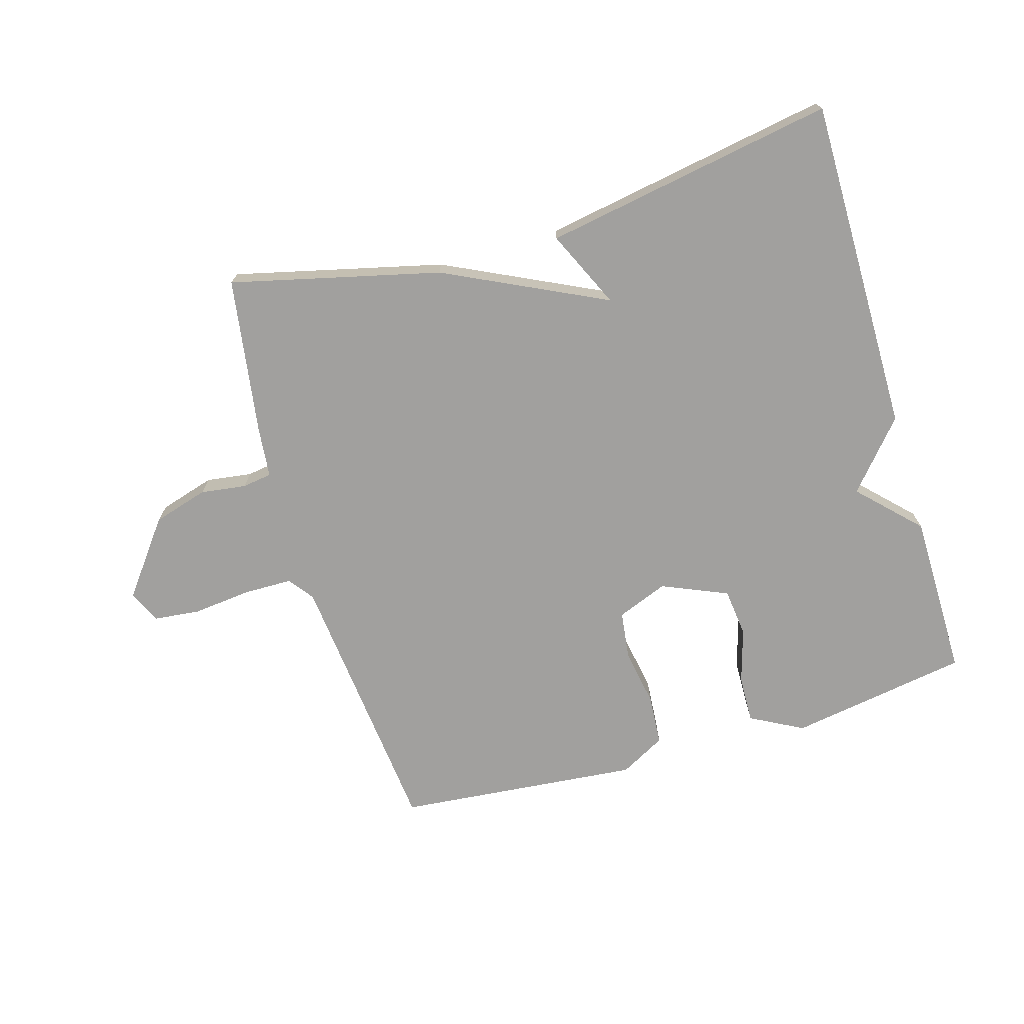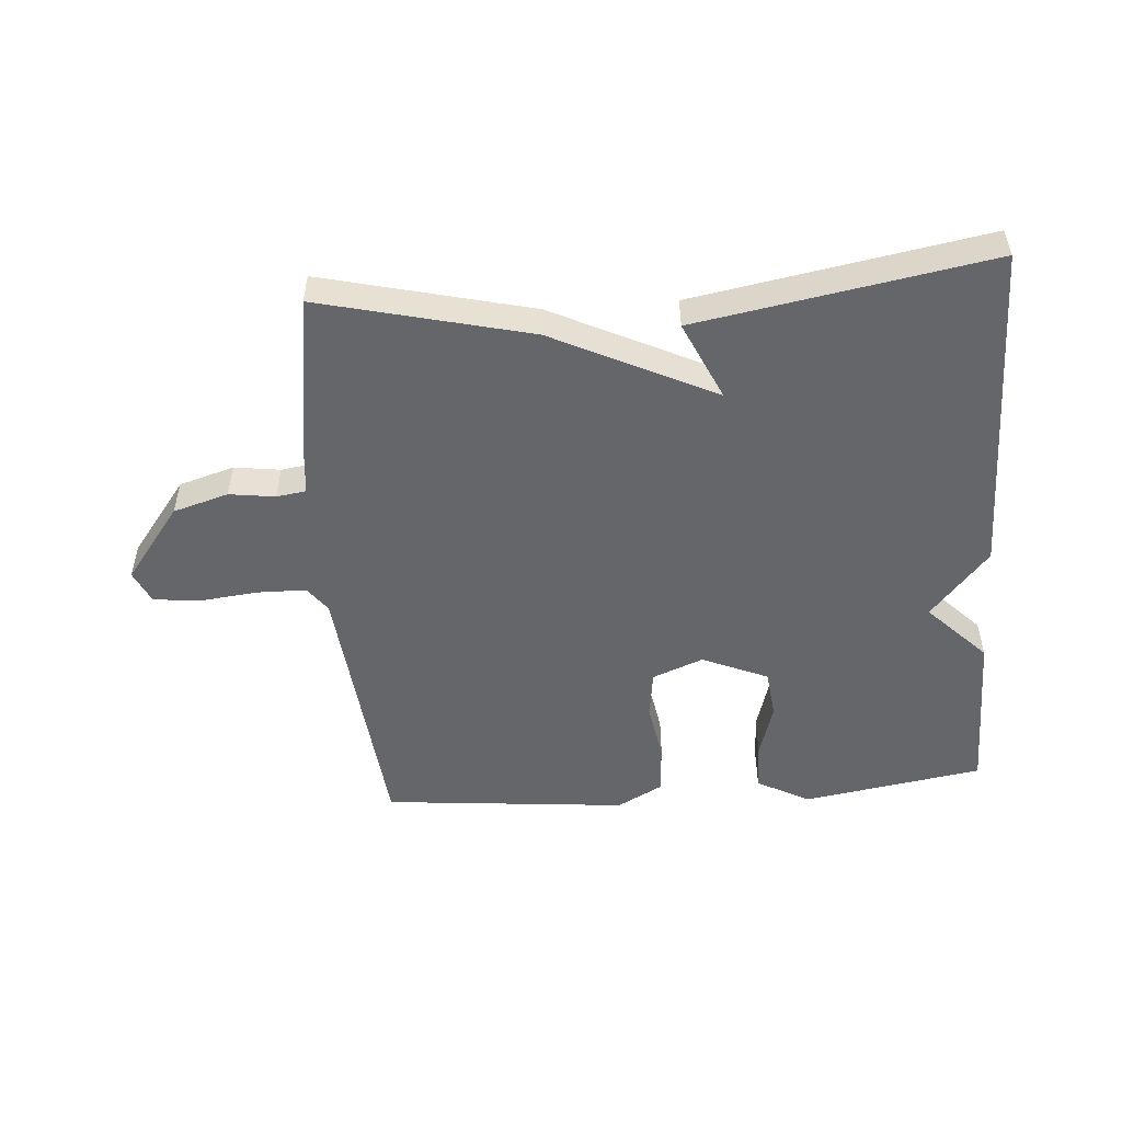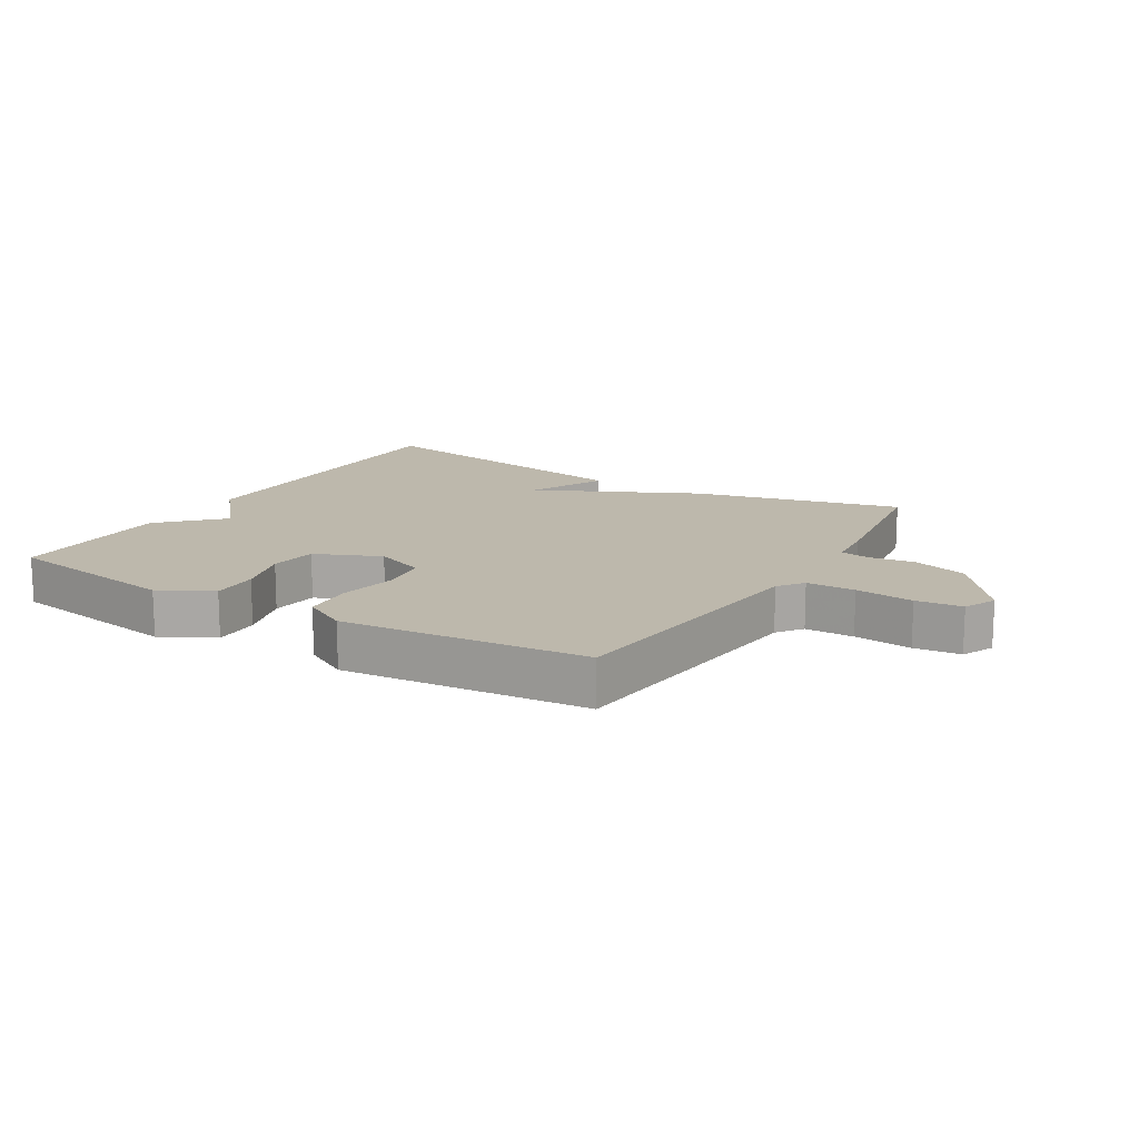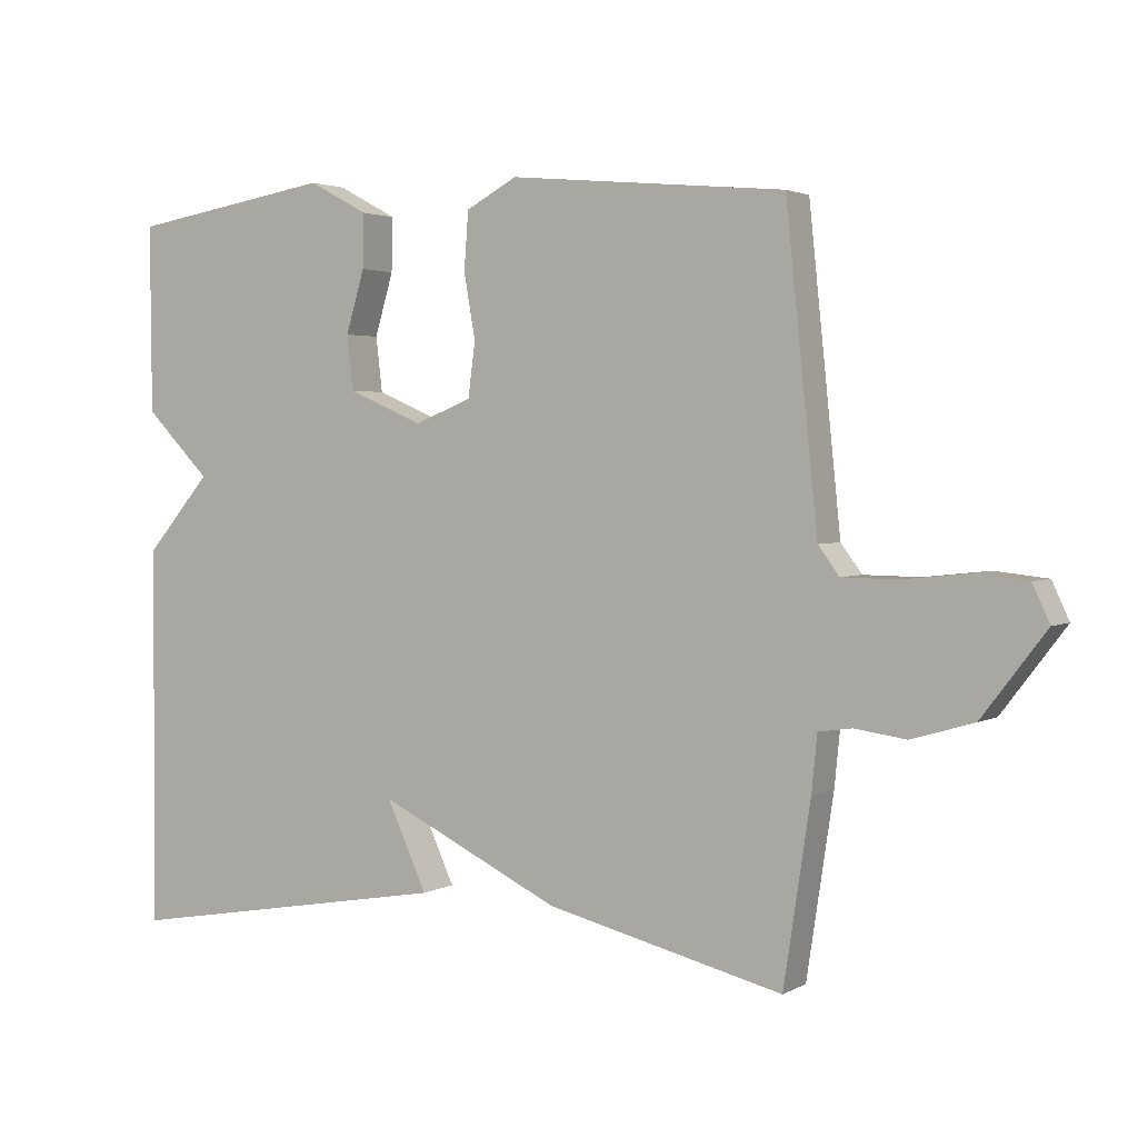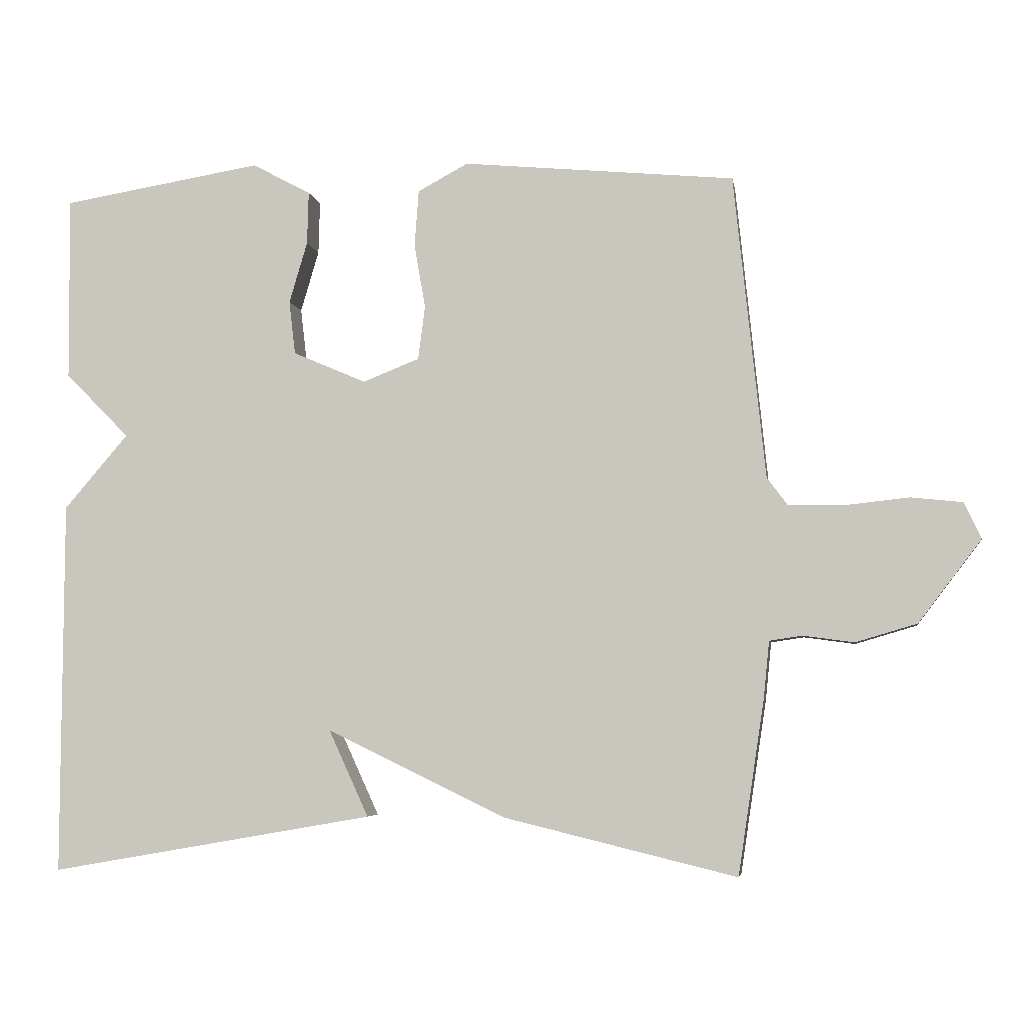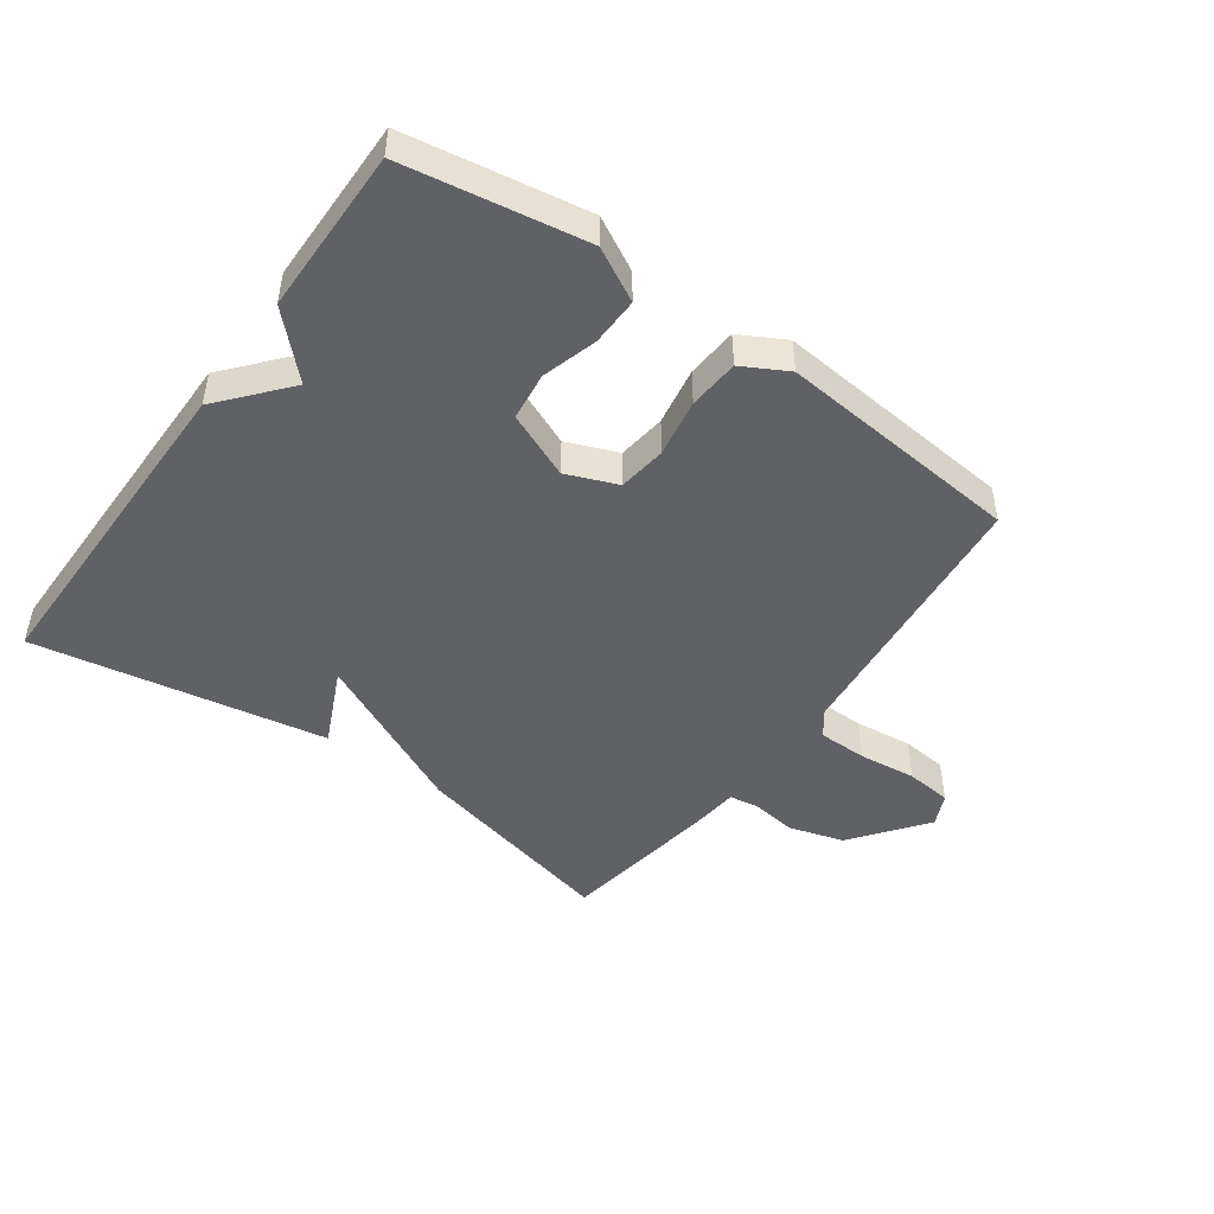
<metadata>
{"format":"obj","ext":"obj","renderer":"f3d","projection":"perspective","resolution":1024,"background":"white","views":[{"elev":-71.8,"azim":-163.6,"up":"+Y"},{"elev":-51.7,"azim":-175.7,"up":"+Y"},{"elev":14.8,"azim":31.1,"up":"+Y"},{"elev":2.6,"azim":29.9,"up":"+Z"},{"elev":-5.2,"azim":9.0,"up":"+Z"},{"elev":-47.1,"azim":-35.5,"up":"+Y"}]}
</metadata>
<code>
v -0.5 0.07 0.5
v -0.213 0.07 0.547
v -0.129 0.07 0.502
v -0.131 0.07 0.426
v -0.157 0.07 0.338
v -0.148 0.07 0.261
v -0.043 0.07 0.216
v 0.038 0.07 0.248
v 0.048 0.07 0.325
v 0.032 0.07 0.417
v 0.038 0.07 0.498
v 0.11 0.07 0.537
v 0.5 0.07 0.5
v 0.545 0.07 0.064
v 0.575 0.07 0.024
v 0.653 0.07 0.023
v 0.746 0.07 0.033
v 0.82 0.07 0.025
v 0.844 0.07 -0.027
v 0.754 0.07 -0.145
v 0.666 0.07 -0.171
v 0.593 0.07 -0.161
v 0.546 0.07 -0.168
v 0.538 0.07 -0.248
v 0.5 0.07 -0.5
v 0.166 0.07 -0.419
v -0.091 0.07 -0.295
v -0.034 0.07 -0.419
v -0.5 0.07 -0.5
v -0.498 0.07 0.036
v -0.406 0.07 0.143
v -0.498 0.07 0.236
v -0.5 0 0.5
v -0.213 0 0.547
v -0.129 0 0.502
v -0.131 0 0.426
v -0.157 0 0.338
v -0.148 0 0.261
v -0.043 0 0.216
v 0.038 0 0.248
v 0.048 0 0.325
v 0.032 0 0.417
v 0.038 0 0.498
v 0.11 0 0.537
v 0.5 0 0.5
v 0.545 0 0.064
v 0.575 0 0.024
v 0.653 0 0.023
v 0.746 0 0.033
v 0.82 0 0.025
v 0.844 0 -0.027
v 0.754 0 -0.145
v 0.666 0 -0.171
v 0.593 0 -0.161
v 0.546 0 -0.168
v 0.538 0 -0.248
v 0.5 0 -0.5
v 0.166 0 -0.419
v -0.091 0 -0.295
v -0.034 0 -0.419
v -0.5 0 -0.5
v -0.498 0 0.036
v -0.406 0 0.143
v -0.498 0 0.236
f 3 4 5
f 2 3 5
f 1 2 5
f 32 1 5
f 31 32 5
f 29 30 31
f 28 29 31
f 27 28 31
f 26 27 31
f 25 26 31
f 24 25 31
f 23 24 31
f 22 23 31
f 20 21 22
f 19 20 22
f 18 19 22
f 17 18 22
f 16 17 22
f 15 16 22
f 14 15 22 31
f 12 13 14
f 11 12 14
f 10 11 14
f 9 10 14
f 8 9 14
f 7 8 14
f 7 14 31
f 6 7 31
f 5 6 31
f 37 36 35
f 37 35 34
f 37 34 33
f 37 33 64
f 37 64 63
f 63 62 61
f 63 61 60
f 63 60 59
f 63 59 58
f 63 58 57
f 63 57 56
f 63 56 55
f 63 55 54
f 54 53 52
f 54 52 51
f 54 51 50
f 54 50 49
f 54 49 48
f 54 48 47
f 63 54 47 46
f 46 45 44
f 46 44 43
f 46 43 42
f 46 42 41
f 46 41 40
f 46 40 39
f 63 46 39
f 63 39 38
f 63 38 37
f 1 33 34 2
f 2 34 35 3
f 3 35 36 4
f 4 36 37 5
f 5 37 38 6
f 6 38 39 7
f 7 39 40 8
f 8 40 41 9
f 9 41 42 10
f 10 42 43 11
f 11 43 44 12
f 12 44 45 13
f 13 45 46 14
f 14 46 47 15
f 15 47 48 16
f 16 48 49 17
f 17 49 50 18
f 18 50 51 19
f 19 51 52 20
f 20 52 53 21
f 21 53 54 22
f 22 54 55 23
f 23 55 56 24
f 24 56 57 25
f 25 57 58 26
f 26 58 59 27
f 27 59 60 28
f 28 60 61 29
f 29 61 62 30
f 30 62 63 31
f 31 63 64 32
f 32 64 33 1

</code>
